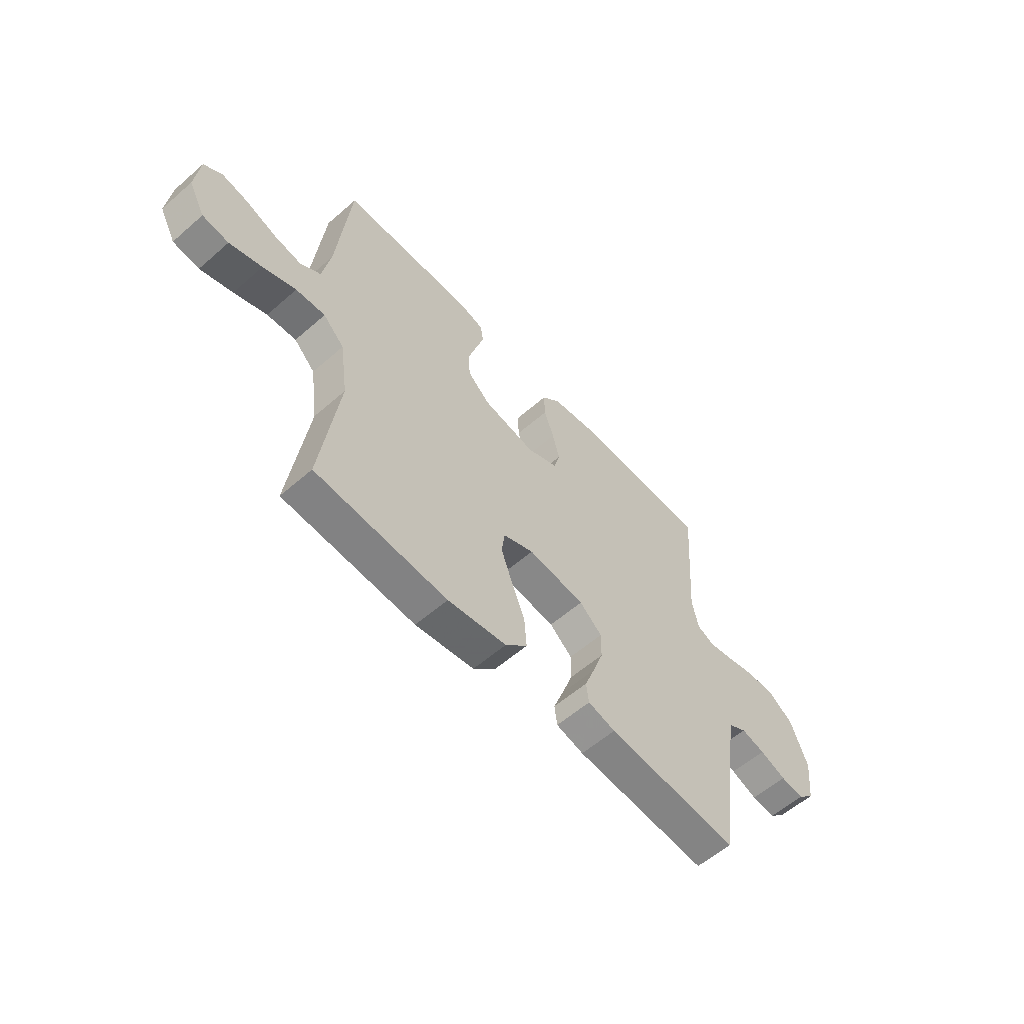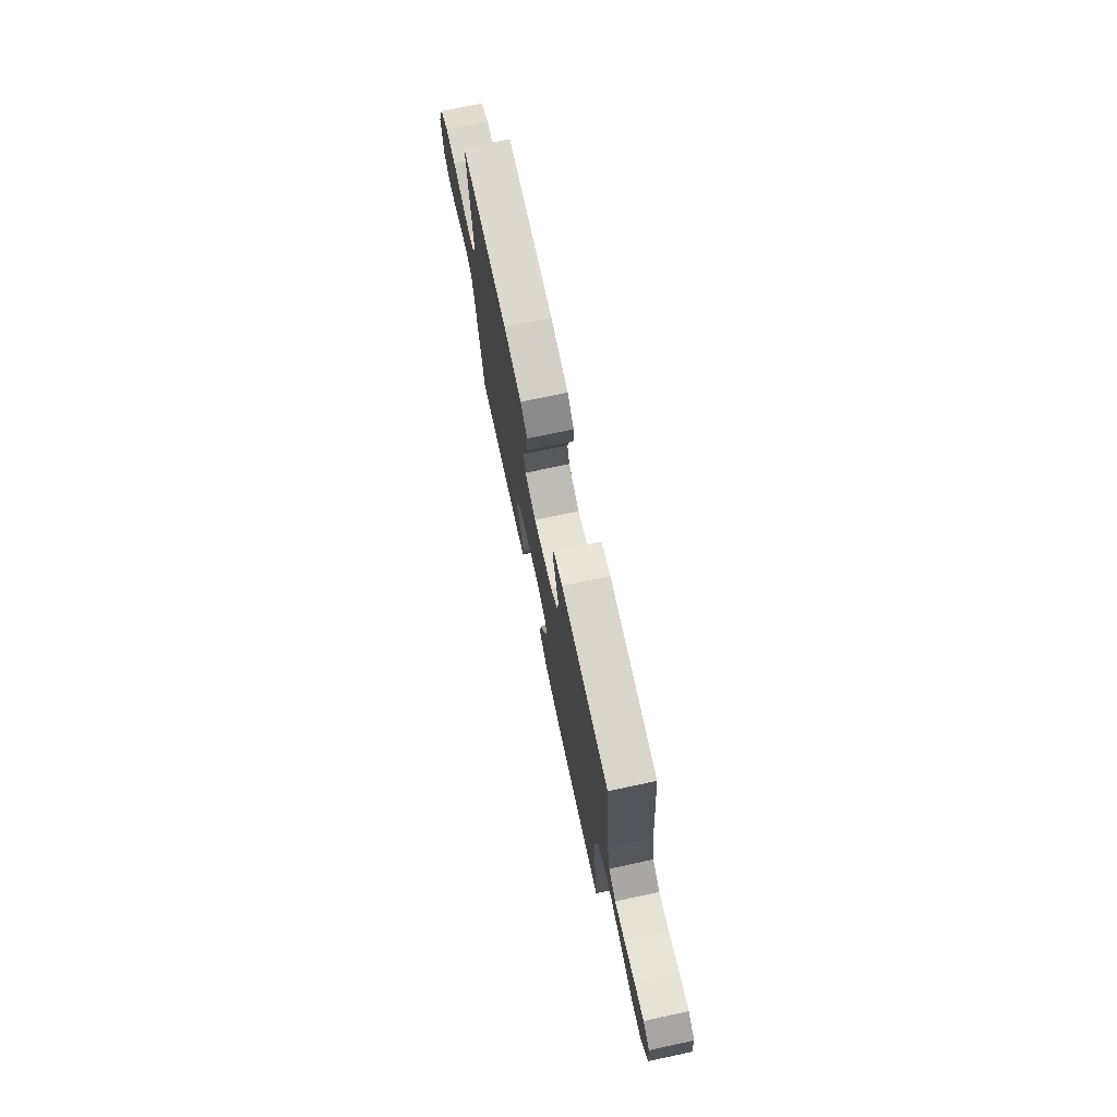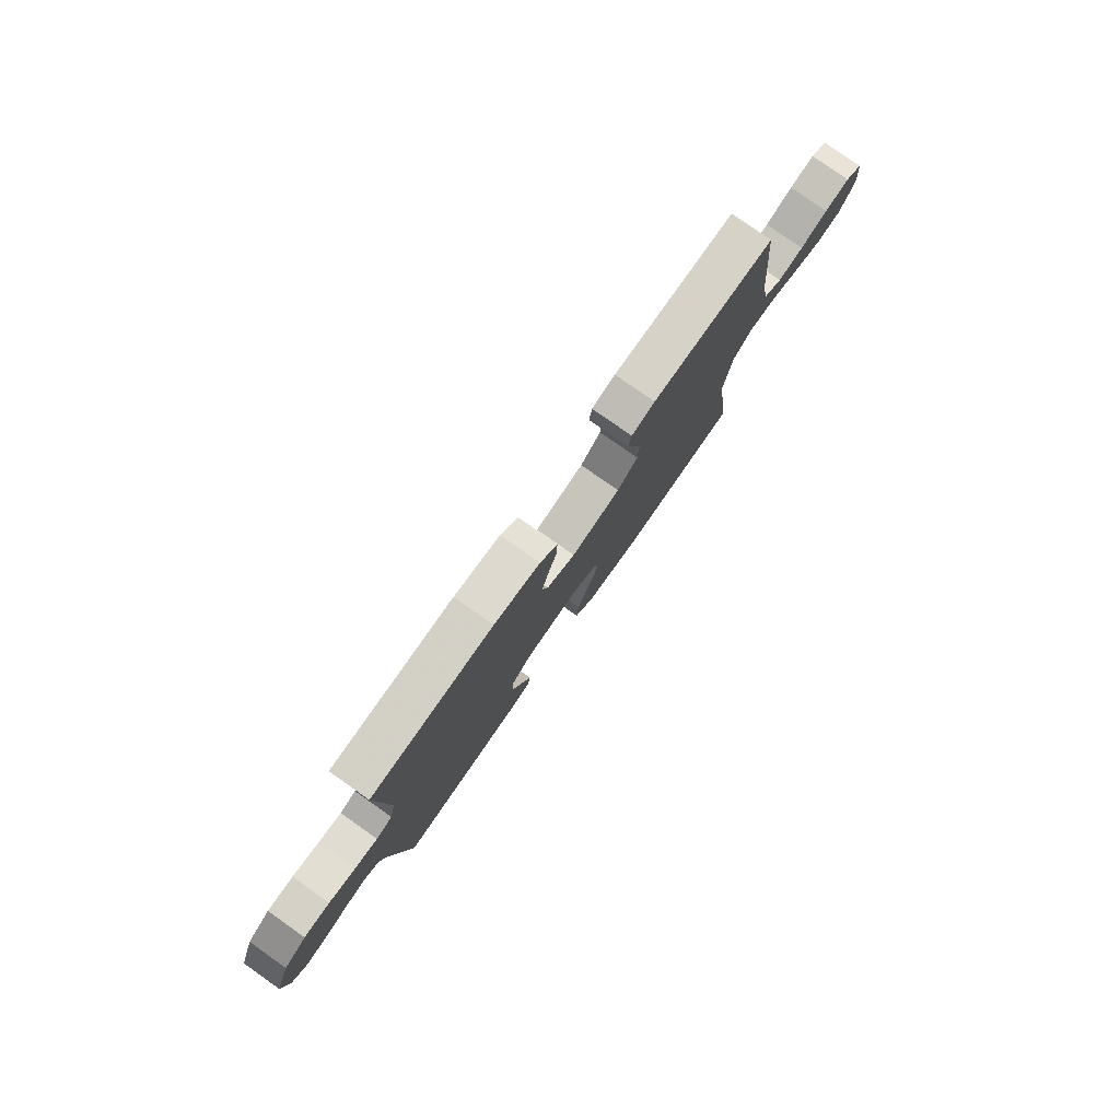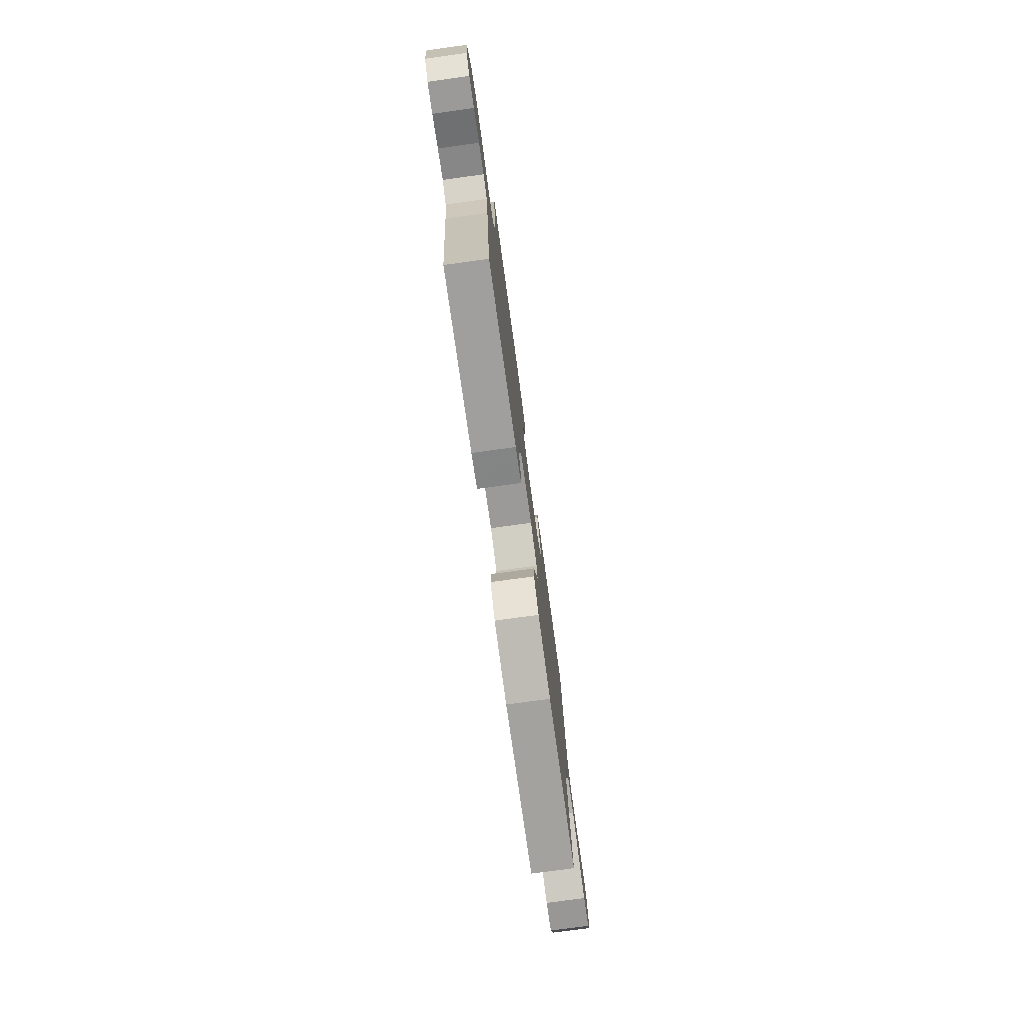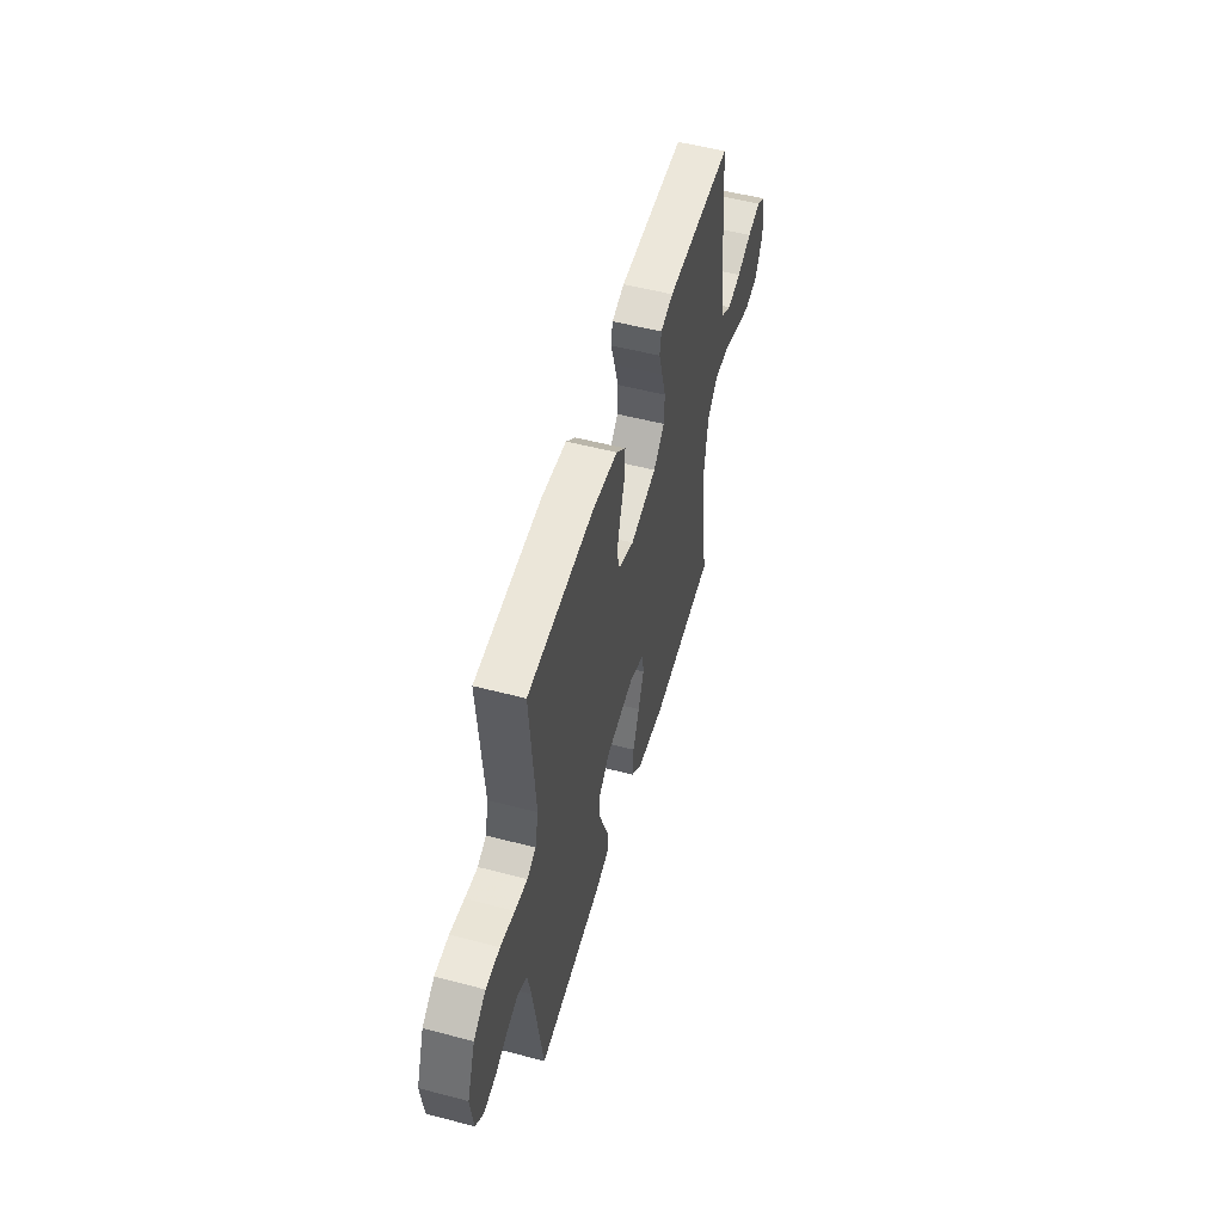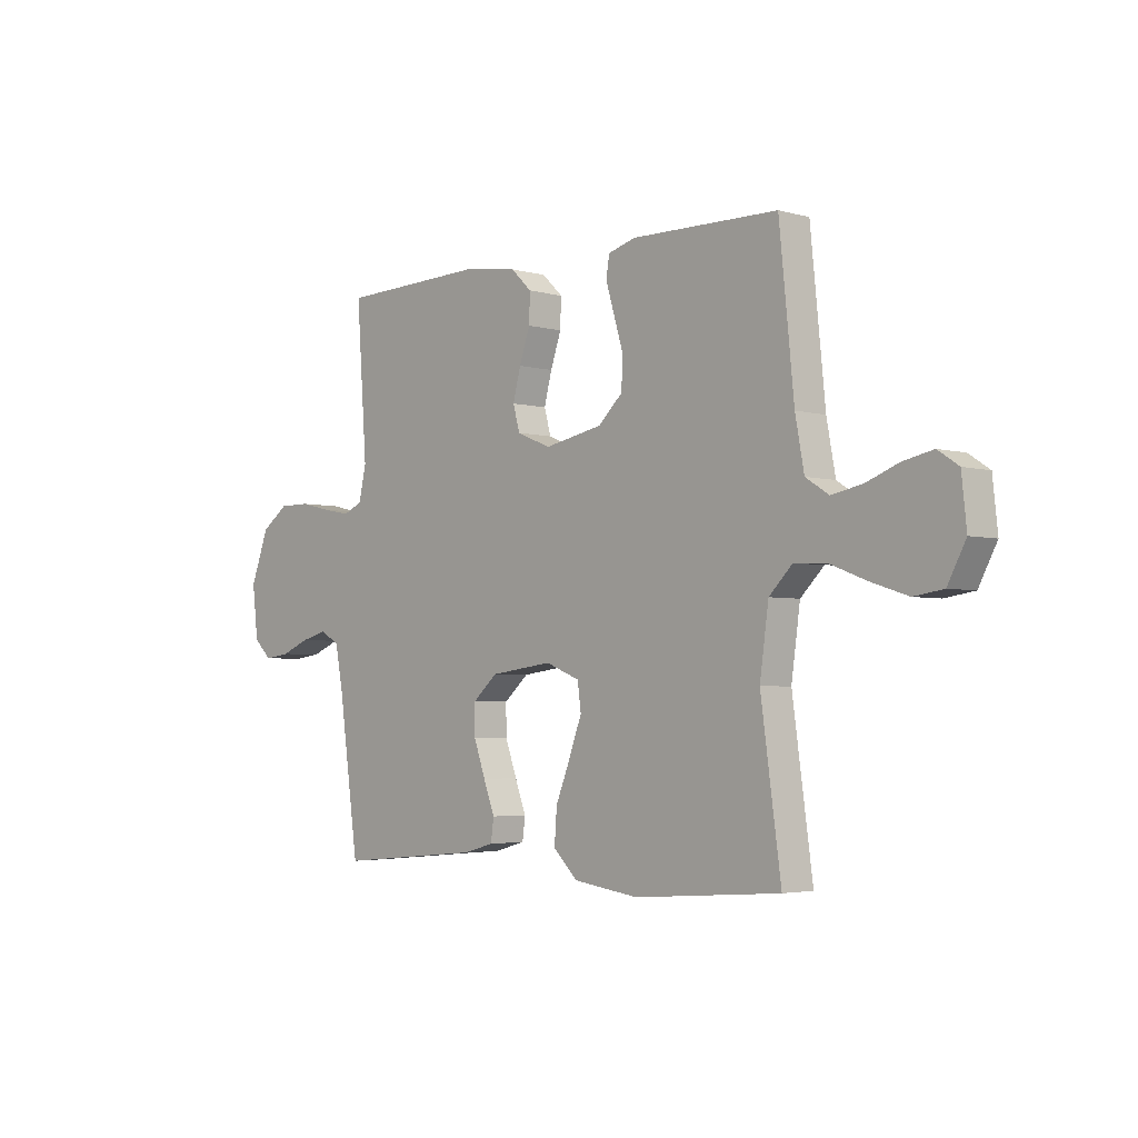
<metadata>
{"format":"obj","ext":"obj","renderer":"f3d","projection":"perspective","resolution":1024,"background":"white","views":[{"elev":-57.9,"azim":-47.9,"up":"+Z"},{"elev":73.6,"azim":-102.1,"up":"+Z"},{"elev":79.0,"azim":125.1,"up":"+Z"},{"elev":-76.6,"azim":97.8,"up":"+Z"},{"elev":53.8,"azim":105.6,"up":"+Z"},{"elev":-3.5,"azim":-133.2,"up":"+Z"}]}
</metadata>
<code>
v 0.5 0.07 0.5
v 0.478 0.07 0.2
v 0.493 0.07 0.133
v 0.533 0.07 0.115
v 0.59 0.07 0.126
v 0.655 0.07 0.141
v 0.719 0.07 0.141
v 0.775 0.07 0.101
v 0.813 0.07 0
v 0.801 0.07 -0.104
v 0.764 0.07 -0.139
v 0.711 0.07 -0.132
v 0.652 0.07 -0.108
v 0.598 0.07 -0.094
v 0.558 0.07 -0.116
v 0.542 0.07 -0.2
v 0.5 0.07 -0.5
v 0.2 0.07 -0.472
v 0.138 0.07 -0.455
v 0.132 0.07 -0.41
v 0.155 0.07 -0.349
v 0.179 0.07 -0.282
v 0.18 0.07 -0.221
v 0.129 0.07 -0.176
v 0 0.07 -0.159
v -0.07 0.07 -0.187
v -0.077 0.07 -0.241
v -0.051 0.07 -0.312
v -0.021 0.07 -0.387
v -0.016 0.07 -0.455
v -0.066 0.07 -0.504
v -0.2 0.07 -0.523
v -0.5 0.07 -0.5
v -0.459 0.07 -0.2
v -0.477 0.07 -0.07
v -0.525 0.07 -0.022
v -0.592 0.07 -0.026
v -0.667 0.07 -0.055
v -0.741 0.07 -0.079
v -0.801 0.07 -0.07
v -0.838 0.07 0
v -0.828 0.07 0.095
v -0.786 0.07 0.123
v -0.725 0.07 0.11
v -0.658 0.07 0.084
v -0.595 0.07 0.072
v -0.548 0.07 0.102
v -0.53 0.07 0.2
v -0.5 0.07 0.5
v -0.2 0.07 0.504
v -0.143 0.07 0.488
v -0.136 0.07 0.446
v -0.154 0.07 0.387
v -0.173 0.07 0.323
v -0.17 0.07 0.262
v -0.12 0.07 0.215
v 0 0.07 0.191
v 0.07 0.07 0.22
v 0.084 0.07 0.27
v 0.068 0.07 0.331
v 0.046 0.07 0.395
v 0.044 0.07 0.453
v 0.087 0.07 0.494
v 0.2 0.07 0.51
v 0.5 0 0.5
v 0.478 0 0.2
v 0.493 0 0.133
v 0.533 0 0.115
v 0.59 0 0.126
v 0.655 0 0.141
v 0.719 0 0.141
v 0.775 0 0.101
v 0.813 0 0
v 0.801 0 -0.104
v 0.764 0 -0.139
v 0.711 0 -0.132
v 0.652 0 -0.108
v 0.598 0 -0.094
v 0.558 0 -0.116
v 0.542 0 -0.2
v 0.5 0 -0.5
v 0.2 0 -0.472
v 0.138 0 -0.455
v 0.132 0 -0.41
v 0.155 0 -0.349
v 0.179 0 -0.282
v 0.18 0 -0.221
v 0.129 0 -0.176
v 0 0 -0.159
v -0.07 0 -0.187
v -0.077 0 -0.241
v -0.051 0 -0.312
v -0.021 0 -0.387
v -0.016 0 -0.455
v -0.066 0 -0.504
v -0.2 0 -0.523
v -0.5 0 -0.5
v -0.459 0 -0.2
v -0.477 0 -0.07
v -0.525 0 -0.022
v -0.592 0 -0.026
v -0.667 0 -0.055
v -0.741 0 -0.079
v -0.801 0 -0.07
v -0.838 0 0
v -0.828 0 0.095
v -0.786 0 0.123
v -0.725 0 0.11
v -0.658 0 0.084
v -0.595 0 0.072
v -0.548 0 0.102
v -0.53 0 0.2
v -0.5 0 0.5
v -0.2 0 0.504
v -0.143 0 0.488
v -0.136 0 0.446
v -0.154 0 0.387
v -0.173 0 0.323
v -0.17 0 0.262
v -0.12 0 0.215
v 0 0 0.191
v 0.07 0 0.22
v 0.084 0 0.27
v 0.068 0 0.331
v 0.046 0 0.395
v 0.044 0 0.453
v 0.087 0 0.494
v 0.2 0 0.51
f 63 64 1 2
f 60 61 62 63
f 59 60 63 2
f 58 59 2 3
f 57 58 3 4
f 50 51 52 53
f 48 49 50 53
f 47 48 53 54
f 46 47 54 55
f 42 43 44 45
f 42 45 46
f 41 42 46
f 40 41 46
f 37 38 39 40
f 37 40 46 55
f 31 32 33 34
f 31 34 35
f 28 29 30 31
f 27 28 31 35
f 26 27 35 36
f 18 19 20 21
f 16 17 18 21
f 15 16 21 22
f 14 15 22 23
f 10 11 12 13
f 10 13 14
f 9 10 14
f 5 6 7 8
f 4 5 8 9
f 57 4 9 14
f 36 37 55 56
f 25 26 36 56
f 24 25 56 57
f 14 23 24 57
f 66 65 128 127
f 127 126 125 124
f 66 127 124 123
f 67 66 123 122
f 68 67 122 121
f 117 116 115 114
f 117 114 113 112
f 118 117 112 111
f 119 118 111 110
f 109 108 107 106
f 110 109 106
f 110 106 105
f 110 105 104
f 104 103 102 101
f 119 110 104 101
f 98 97 96 95
f 99 98 95
f 95 94 93 92
f 99 95 92 91
f 100 99 91 90
f 85 84 83 82
f 85 82 81 80
f 86 85 80 79
f 87 86 79 78
f 77 76 75 74
f 78 77 74
f 78 74 73
f 72 71 70 69
f 73 72 69 68
f 78 73 68 121
f 120 119 101 100
f 120 100 90 89
f 121 120 89 88
f 121 88 87 78
f 1 65 66 2
f 2 66 67 3
f 3 67 68 4
f 4 68 69 5
f 5 69 70 6
f 6 70 71 7
f 7 71 72 8
f 8 72 73 9
f 9 73 74 10
f 10 74 75 11
f 11 75 76 12
f 12 76 77 13
f 13 77 78 14
f 14 78 79 15
f 15 79 80 16
f 16 80 81 17
f 17 81 82 18
f 18 82 83 19
f 19 83 84 20
f 20 84 85 21
f 21 85 86 22
f 22 86 87 23
f 23 87 88 24
f 24 88 89 25
f 25 89 90 26
f 26 90 91 27
f 27 91 92 28
f 28 92 93 29
f 29 93 94 30
f 30 94 95 31
f 31 95 96 32
f 32 96 97 33
f 33 97 98 34
f 34 98 99 35
f 35 99 100 36
f 36 100 101 37
f 37 101 102 38
f 38 102 103 39
f 39 103 104 40
f 40 104 105 41
f 41 105 106 42
f 42 106 107 43
f 43 107 108 44
f 44 108 109 45
f 45 109 110 46
f 46 110 111 47
f 47 111 112 48
f 48 112 113 49
f 49 113 114 50
f 50 114 115 51
f 51 115 116 52
f 52 116 117 53
f 53 117 118 54
f 54 118 119 55
f 55 119 120 56
f 56 120 121 57
f 57 121 122 58
f 58 122 123 59
f 59 123 124 60
f 60 124 125 61
f 61 125 126 62
f 62 126 127 63
f 63 127 128 64
f 64 128 65 1

</code>
